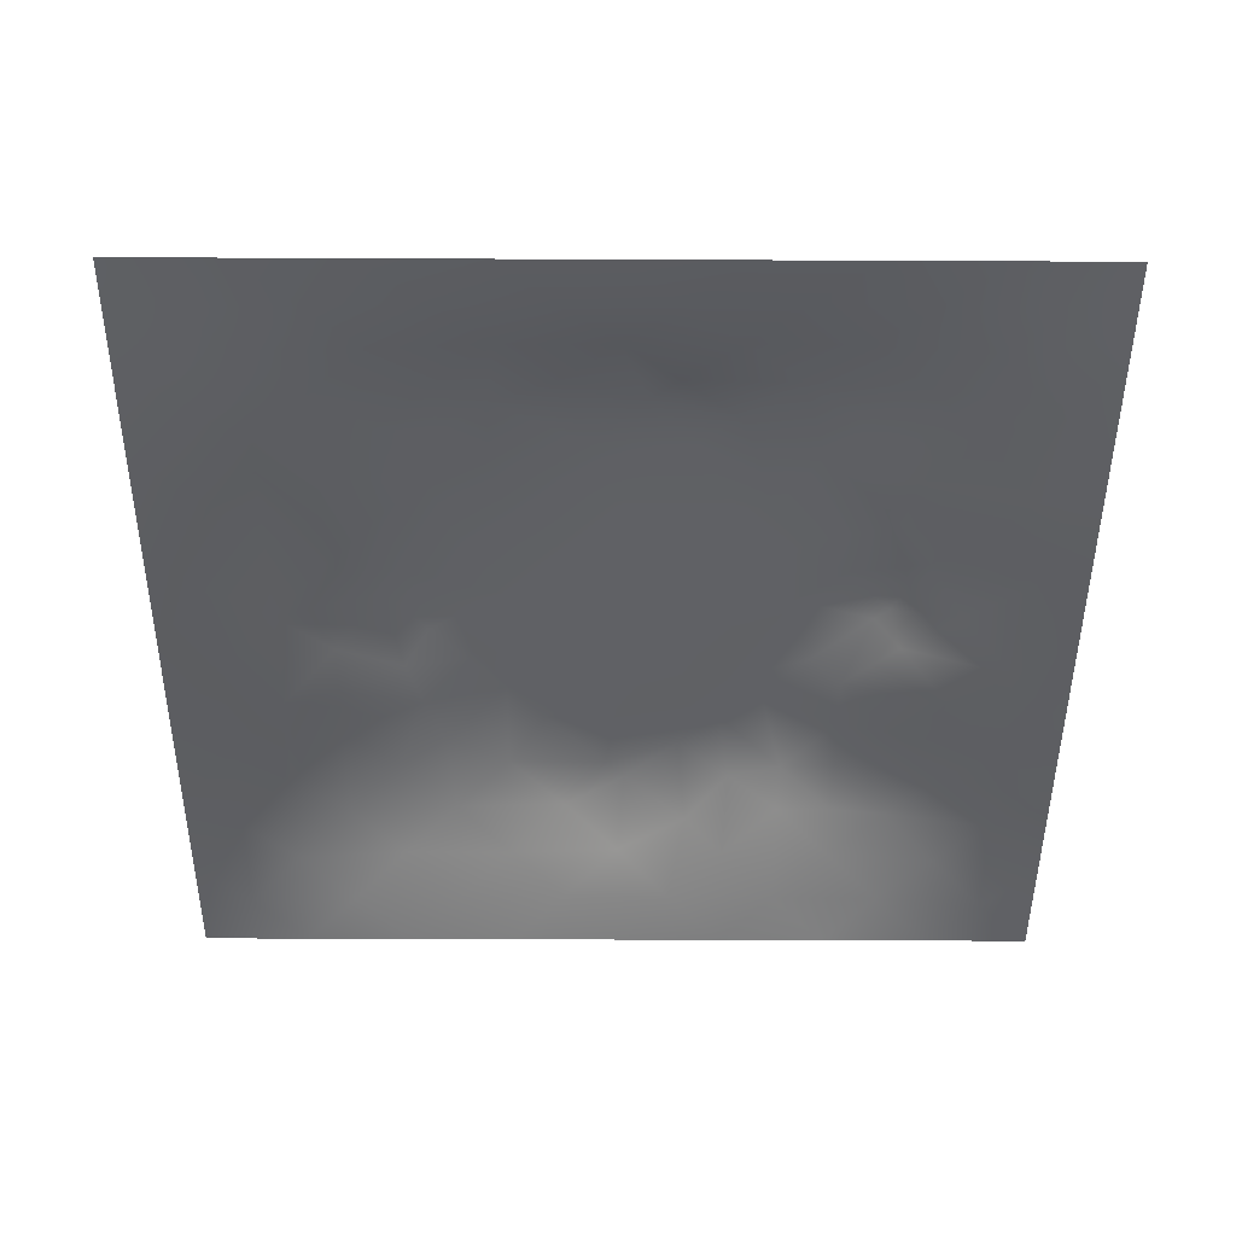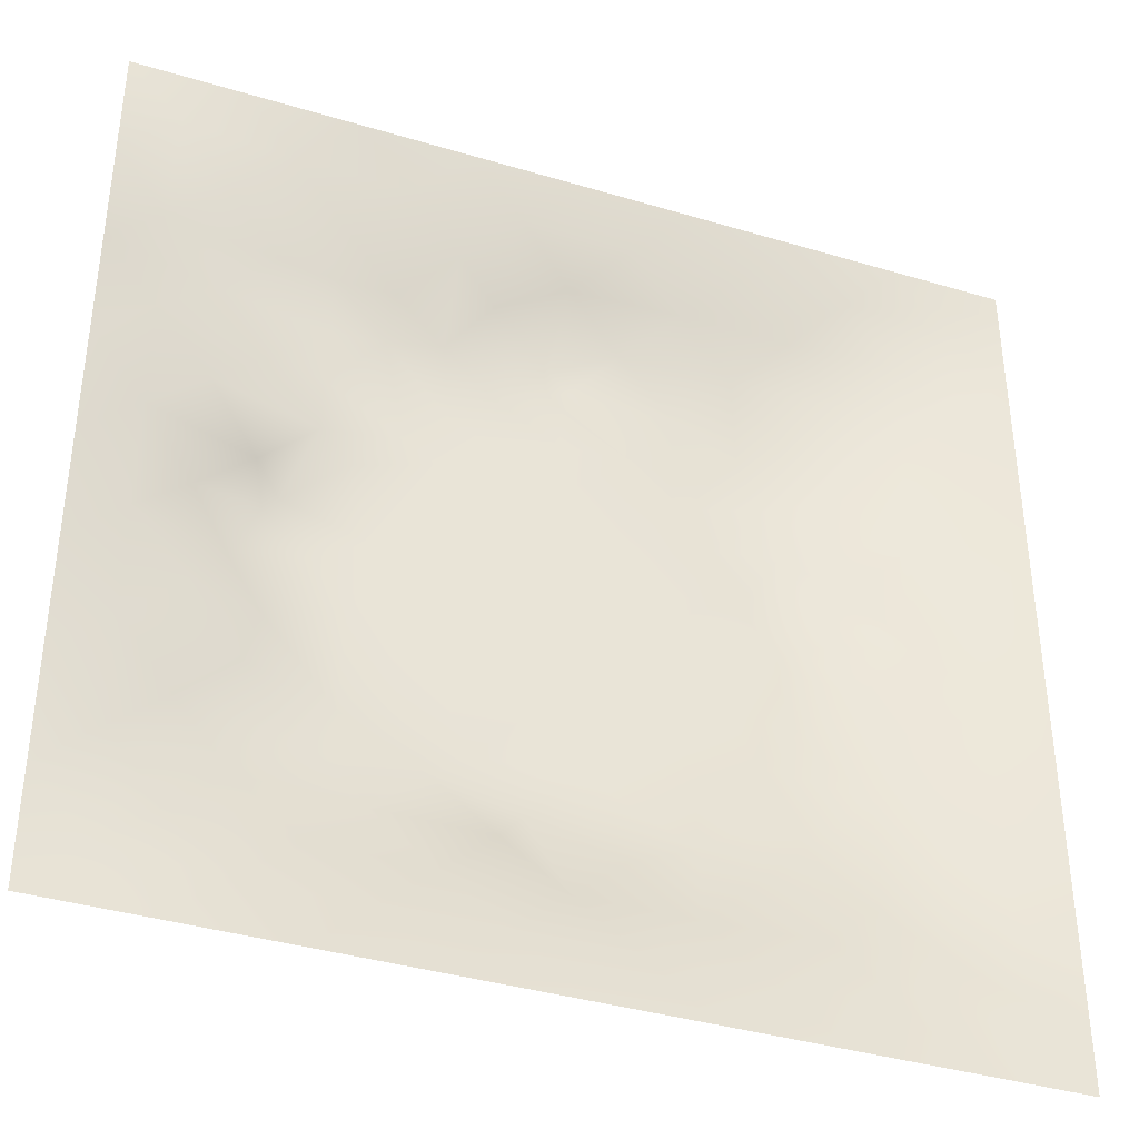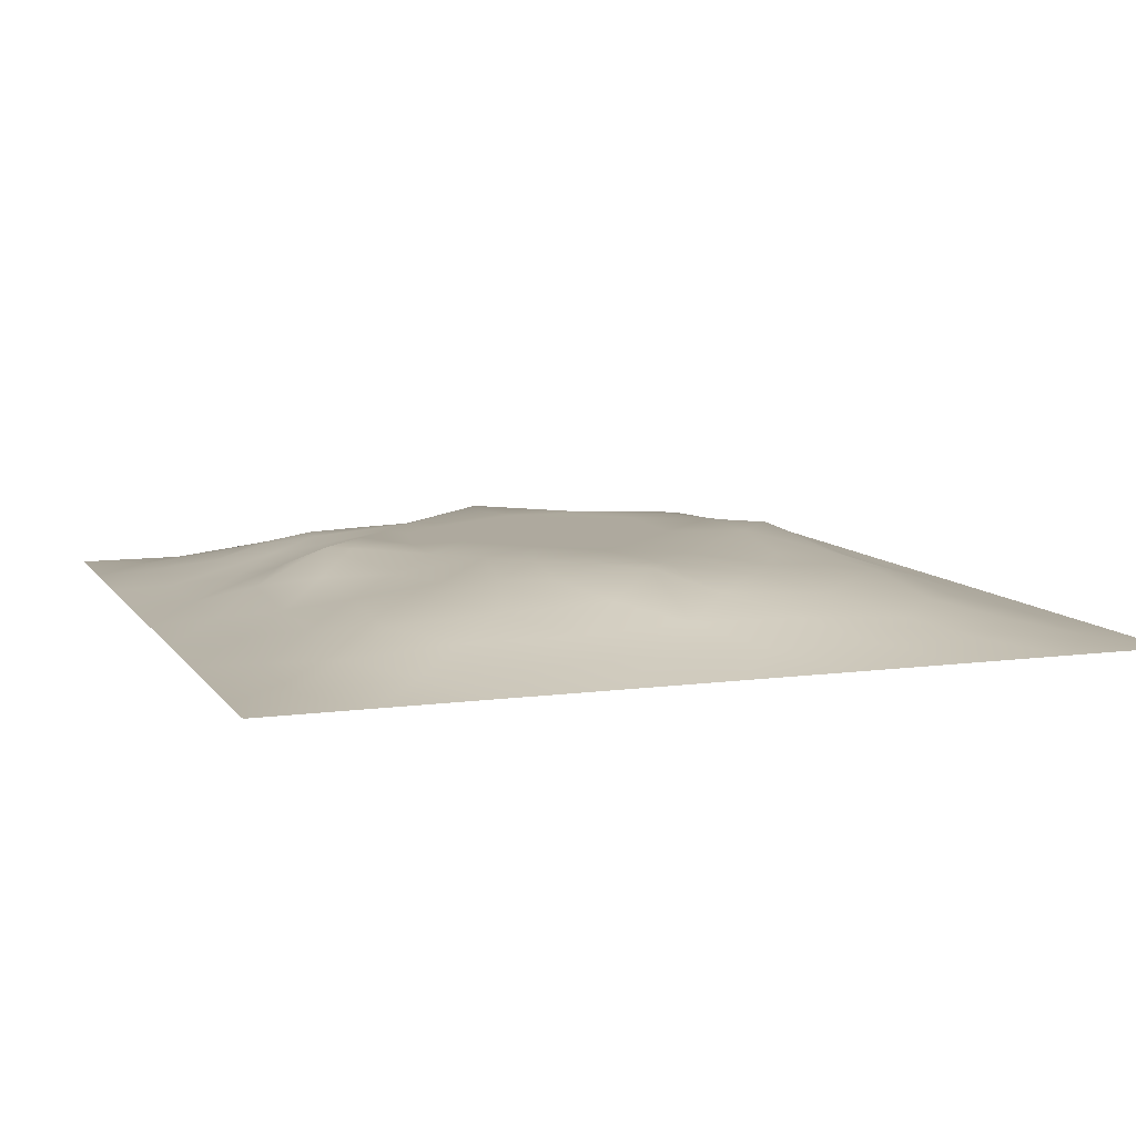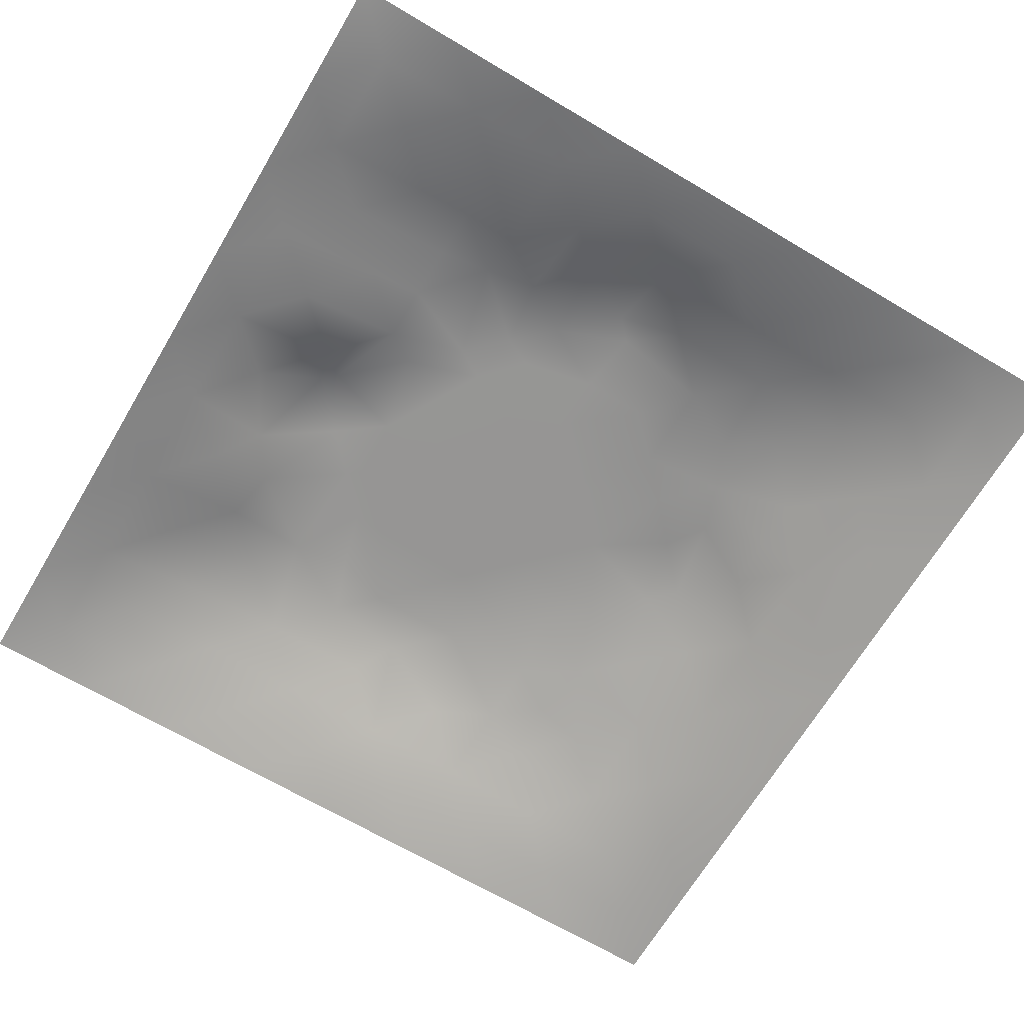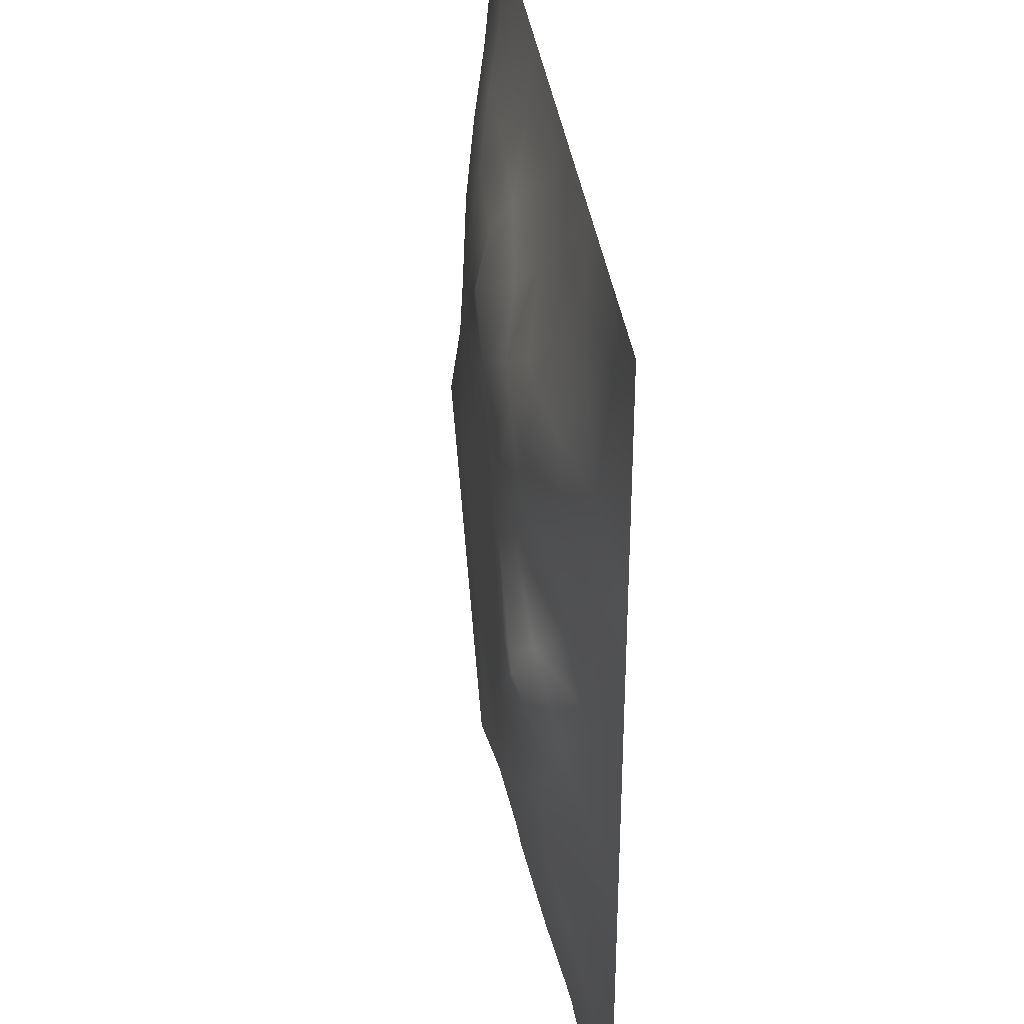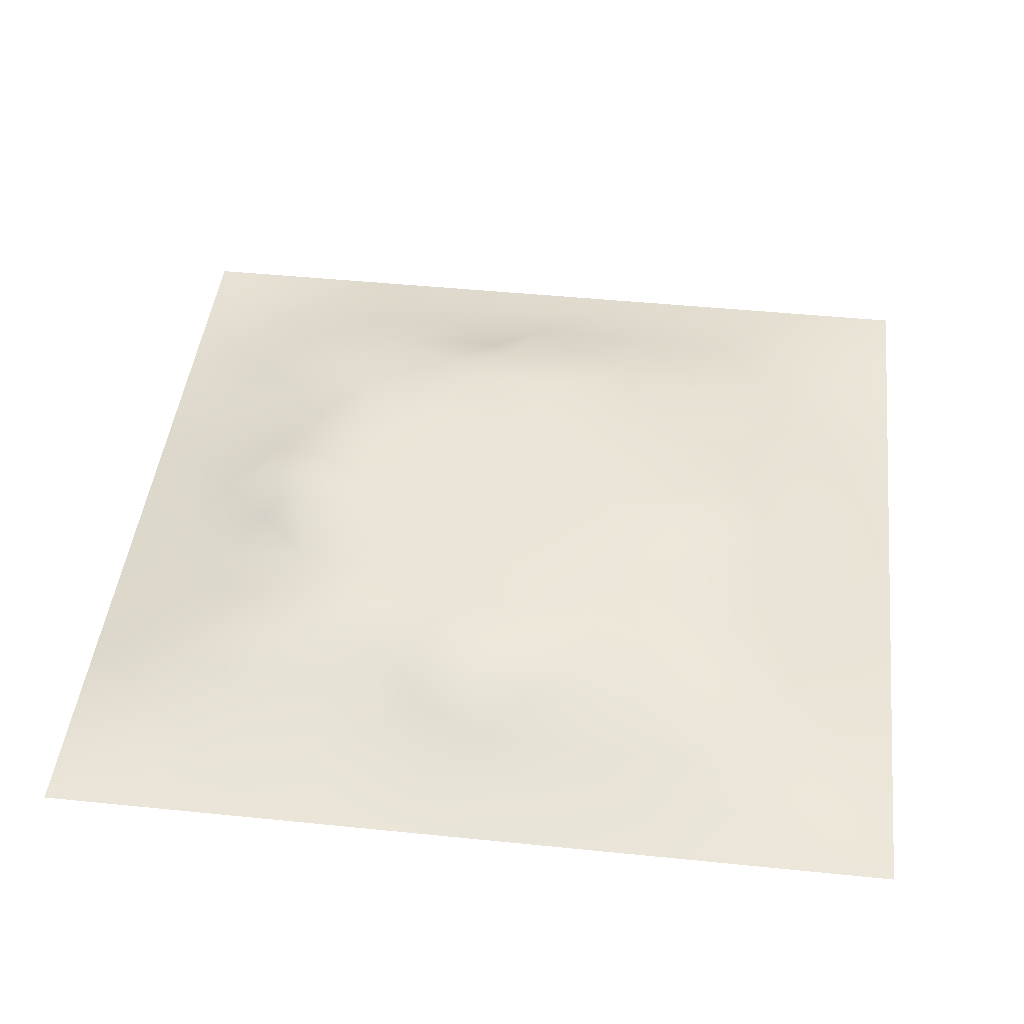
<metadata>
{"format":"obj","ext":"obj","renderer":"f3d","projection":"perspective","resolution":1024,"background":"white","views":[{"elev":-47.1,"azim":-0.3,"up":"+Z"},{"elev":-38.4,"azim":159.3,"up":"+Y"},{"elev":9.0,"azim":-110.0,"up":"+Z"},{"elev":-67.6,"azim":149.3,"up":"+Z"},{"elev":35.3,"azim":82.8,"up":"+Y"},{"elev":45.3,"azim":-173.3,"up":"+Z"}]}
</metadata>
<code>
v -0 0 -0
v 1 0 -0
v -0 1 0
v 1 1 0
v 0.5005 0.5 0.07728
v -0 0.5 0
v 0.5 1 0
v 1 0.5 0
v 0.5 -0 0
v 0.2472 0.7532 0.05821
v 0.7536 0.7532 0.06041
v 0.2477 0.2476 0.05228
v 0.7535 0.2466 0.06108
v 0.75 0 0
v 0.25 0 0
v 1 0.75 0
v 1 0.25 0
v 0.25 1 0
v 0.75 1 0
v 0 0.25 0
v 0 0.75 -0
v 0.3643 0.217 0.05651
v 0.6307 0.7742 0.06152
v 0.4867 0.7681 0.07747
v 0.3747 0.3726 0.07744
v 0.875 0.3748 0.02685
v 0.6257 0.1235 0.0335
v 0.6275 0.3726 0.07728
v 0.8762 0.1238 0.02076
v 0.3748 0.1233 0.03169
v 0.1242 0.1242 0.01839
v 0.7536 0.6897 0.06333
v 0.8751 0.625 0.02839
v 0.6276 0.6273 0.07728
v 0.8763 0.8759 0.01937
v 0.3749 0.8759 0.03064
v 0.2592 0.6011 0.06616
v 0.1236 0.8765 0.02255
v 0.1242 0.6256 0.03052
v 0.6255 0.8755 0.02981
v 0.1227 0.3747 0.03494
v 0.2495 0.1243 0.02413
v 0.8783 0.7511 0.03653
v 0.8774 0.2489 0.03288
v 0.2489 0.8774 0.03238
v 0.7513 0.8766 0.03076
v 0.1237 0.2494 0.02663
v 0.1231 0.7513 0.03141
v 0.3024 0.7169 0.06474
v 0.6956 0.508 0.07736
v 0.7536 0.6262 0.06557
v 0.8789 0.4999 0.04179
v 0.3733 0.6453 0.07744
v 0.3741 0.7536 0.064
v 0 0.375 0
v 0.5003 0.8777 0.03789
v 0.5005 0.6277 0.07729
v 0.2466 0.3737 0.06435
v 0.1226 0.5002 0.03699
v 0.373 0.5001 0.07729
v 0.627 0.2458 0.06895
v 0.5003 0.1238 0.03253
v 0.5004 0.3724 0.07729
v 0 0.625 0
v 0 0.875 0
v 0 0.125 0
v 0.625 1 0
v 0.875 1 0
v 0.125 1 0
v 0.375 1 0
v 1 0.375 0
v 1 0.125 0
v 1 0.875 0
v 1 0.625 0
v 0.375 0 0
v 0.125 0 0
v 0.875 0 0
v 0.625 0 0
v 0.7513 0.1231 0.0314
v 0.6281 0.5001 0.07729
v 0.2885 0.5538 0.07744
v 0.06211 0.3124 0.01357
v 0.1838 0.4373 0.05518
v 0.1847 0.3113 0.04739
v 0.0621 0.4376 0.01555
v 0.6878 0.9377 0.01397
v 0.6893 0.8143 0.0461
v 0.5627 0.9373 0.01343
v 0.06209 0.6879 0.0147
v 0.1847 0.6893 0.04911
v 0.06175 0.5627 0.01695
v 0.1871 0.938 0.01208
v 0.185 0.8153 0.04188
v 0.06214 0.9379 0.006804
v 0.4368 0.5638 0.07729
v 0.8368 0.4236 0.04355
v 0.4379 0.8161 0.05447
v 0.3112 0.8158 0.0498
v 0.4376 0.9379 0.01558
v 0.9394 0.813 0.01804
v 0.815 0.8144 0.03882
v 0.9375 0.9374 0.00249
v 0.717 0.5996 0.07743
v 0.5641 0.5638 0.07729
v 0.4174 0.693 0.07743
v 0.8163 0.5624 0.05725
v 0.8155 0.6888 0.04931
v 0.9378 0.5625 0.01571
v 0.3093 0.2587 0.05915
v 0.5826 0.2837 0.07743
v 0.4368 0.4364 0.07729
v 0.1873 0.06217 0.01062
v 0.06222 0.06222 0.006664
v 0.186 0.186 0.03397
v 0.3125 0.06237 0.0121
v 0.3113 0.1846 0.04701
v 0.4376 0.06233 0.01413
v 0.8129 0.0619 0.01245
v 0.9378 0.0622 0.006117
v 0.3254 0.4181 0.07743
v 0.5641 0.4363 0.07729
v 0.2698 0.4694 0.07743
v 0.563 0.1847 0.05347
v 0.6894 0.1843 0.05073
v 0.5628 0.06297 0.0124
v 0.9375 0.3123 0.01325
v 0.8141 0.311 0.04431
v 0.9384 0.4374 0.01745
v 0.3123 0.9378 0.014
v 0.1849 0.6261 0.04988
v 0.8153 0.1848 0.0422
v 0.802 0.3718 0.04693
v 0.6879 0.06164 0.01654
v 0.6916 0.4366 0.07729
v 0.9381 0.1872 0.01247
v 0.4374 0.1843 0.0516
v 0.06223 0.1873 0.01013
v 0.7864 0.5355 0.07743
v 0.9381 0.6877 0.01575
v 0.6668 0.3748 0.07743
v 0.06187 0.813 0.01291
v 0.813 0.9385 0.01449
v 0.1844 0.563 0.05318
v 0.7516 0.4663 0.07744
v 0.7094 0.4208 0.07744
v 0.5312 0.2275 0.07744
v 0.2375 0.4988 0.07744
v 0.8025 0.5212 0.07744
v 0.5088 0.7925 0.07744
v 0.6638 0.6488 0.07743
v 0.5806 0.833 0.04644
v 0.2946 0.3303 0.06426
v 0.3314 0.6001 0.07744
v 0.717 0.2976 0.07051
v 0.7525 0.8155 0.04777
v 0.5829 0.6758 0.07736
v 0.2789 0.6592 0.06665
v 0.6915 0.7614 0.06393
v 0.4215 0.3292 0.07744
v 0.6174 0.6918 0.07744
v 0.6491 0.3074 0.07571
v 0.3628 0.2916 0.06606
v 0.4686 0.2856 0.07744
v 0.5711 0.7348 0.07744
v 0.4974 0.6936 0.07738
f 1 113 66
f 31 137 113
f 132 127 26
f 112 31 113
f 83 147 59
f 106 33 51
f 46 86 87
f 84 41 47
f 137 66 113
f 75 115 15
f 12 152 84
f 153 81 60
f 25 120 152
f 76 113 1
f 76 112 113
f 15 112 76
f 115 112 15
f 30 115 117
f 107 51 33
f 75 117 115
f 115 30 42
f 145 140 154
f 51 150 103
f 136 22 30
f 107 43 11
f 54 98 49
f 42 112 115
f 58 84 152
f 110 163 146
f 60 120 111
f 136 62 146
f 159 63 111
f 147 83 122
f 104 80 34
f 10 49 98
f 160 164 156
f 49 53 54
f 117 62 30
f 95 57 105
f 143 59 147
f 77 2 119
f 77 119 118
f 71 128 126
f 58 152 120
f 63 28 121
f 119 29 118
f 40 87 86
f 125 27 62
f 135 72 17
f 136 30 62
f 138 148 106
f 60 122 120
f 153 53 157
f 11 32 107
f 12 114 116
f 150 160 34
f 32 158 150
f 60 95 153
f 40 151 23
f 24 165 164
f 82 47 41
f 45 98 36
f 82 137 47
f 63 163 110
f 26 126 128
f 62 117 125
f 20 137 82
f 38 92 94
f 20 66 137
f 55 20 82
f 69 94 92
f 43 100 101
f 8 108 128
f 141 48 38
f 50 80 134
f 65 141 94
f 114 31 42
f 38 94 141
f 92 18 69
f 24 149 97
f 159 25 162
f 46 35 142
f 29 119 135
f 23 151 164
f 158 23 160
f 35 46 101
f 129 45 36
f 27 124 123
f 85 41 59
f 78 125 9
f 70 129 99
f 83 59 41
f 129 70 18
f 36 99 129
f 93 38 48
f 38 45 92
f 52 128 108
f 65 94 3
f 72 135 119
f 94 69 3
f 39 90 48
f 21 141 65
f 18 92 129
f 6 91 64
f 147 81 37
f 93 45 38
f 89 39 48
f 13 124 131
f 45 129 92
f 9 125 117
f 64 89 21
f 55 82 85
f 6 85 91
f 59 91 85
f 41 85 82
f 6 55 85
f 110 146 61
f 59 39 91
f 149 151 56
f 143 39 59
f 118 29 79
f 22 163 162
f 145 144 134
f 58 83 84
f 119 2 72
f 49 157 53
f 11 158 32
f 152 162 25
f 10 98 93
f 21 89 141
f 97 54 24
f 51 32 150
f 79 133 118
f 118 133 14
f 79 131 124
f 123 61 146
f 149 164 151
f 48 141 89
f 78 133 125
f 62 27 123
f 147 37 143
f 148 96 52
f 81 153 37
f 156 34 160
f 5 95 111
f 10 93 90
f 130 143 37
f 157 37 153
f 27 125 133
f 121 5 111
f 160 150 158
f 122 58 120
f 17 126 135
f 41 84 83
f 123 146 62
f 60 111 95
f 28 134 80
f 104 95 5
f 28 140 134
f 26 128 96
f 57 95 104
f 144 145 132
f 131 44 13
f 127 13 44
f 45 93 98
f 110 28 63
f 165 24 105
f 9 117 75
f 48 90 93
f 54 97 98
f 130 90 39
f 114 42 116
f 99 36 56
f 80 104 5
f 96 144 132
f 126 17 71
f 109 12 116
f 25 159 111
f 52 96 128
f 103 150 34
f 36 98 97
f 37 157 130
f 105 53 95
f 58 122 83
f 26 96 132
f 50 138 103
f 120 25 111
f 12 109 152
f 14 133 78
f 156 164 165
f 13 154 124
f 44 135 126
f 149 24 164
f 34 156 104
f 57 104 156
f 121 80 5
f 63 121 111
f 121 28 80
f 77 118 14
f 101 11 43
f 147 122 81
f 131 79 29
f 140 145 134
f 49 10 157
f 124 27 79
f 139 33 108
f 134 144 50
f 133 79 27
f 26 127 126
f 138 50 144
f 11 155 158
f 103 34 50
f 140 28 110
f 61 124 154
f 127 132 154
f 97 56 36
f 86 46 142
f 112 42 31
f 29 135 131
f 74 139 108
f 43 107 139
f 137 31 47
f 114 47 31
f 88 40 86
f 33 139 107
f 102 35 100
f 68 142 102
f 88 99 56
f 142 35 102
f 53 105 54
f 122 60 81
f 19 86 142
f 56 151 88
f 44 126 127
f 105 24 54
f 106 51 138
f 44 131 135
f 139 16 43
f 87 155 46
f 35 101 100
f 80 50 34
f 64 91 89
f 87 40 23
f 67 88 86
f 7 99 88
f 7 70 99
f 67 7 88
f 19 67 86
f 68 19 142
f 73 102 100
f 4 68 102
f 73 4 102
f 16 73 100
f 74 16 139
f 8 74 108
f 39 89 91
f 116 22 109
f 116 42 30
f 148 138 144
f 61 123 124
f 106 148 52
f 23 158 87
f 128 71 8
f 90 130 157
f 32 51 107
f 165 57 156
f 100 43 16
f 103 138 51
f 163 22 136
f 155 101 46
f 154 132 145
f 84 114 12
f 101 155 11
f 114 84 47
f 97 149 56
f 154 13 127
f 90 157 10
f 143 130 39
f 140 161 154
f 164 160 23
f 116 30 22
f 87 158 155
f 161 61 154
f 159 162 163
f 61 161 110
f 161 140 110
f 109 162 152
f 162 109 22
f 144 96 148
f 146 163 136
f 40 88 151
f 159 163 63
f 57 165 105
f 95 53 153
f 52 108 106
f 33 106 108

</code>
